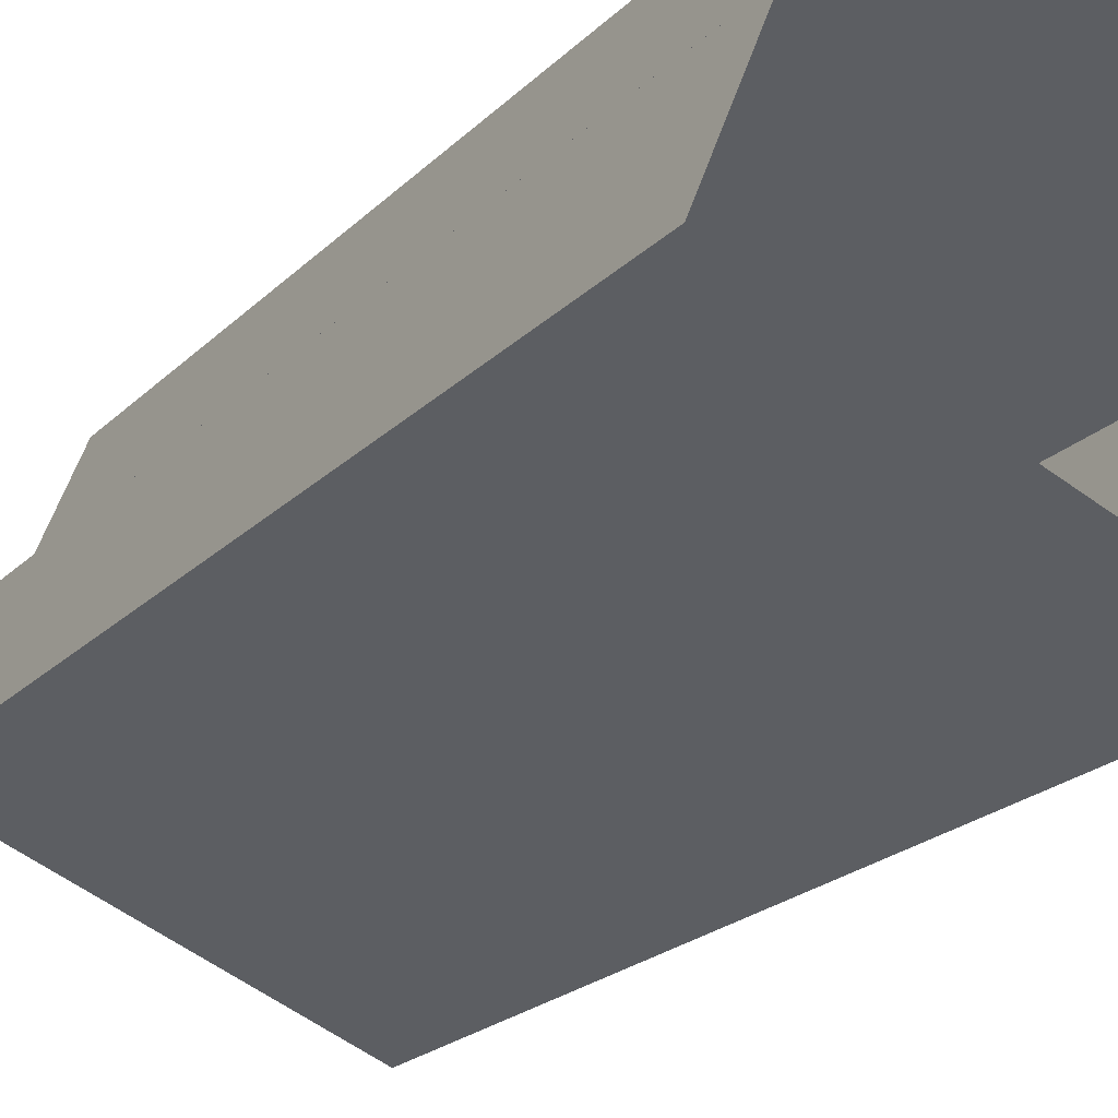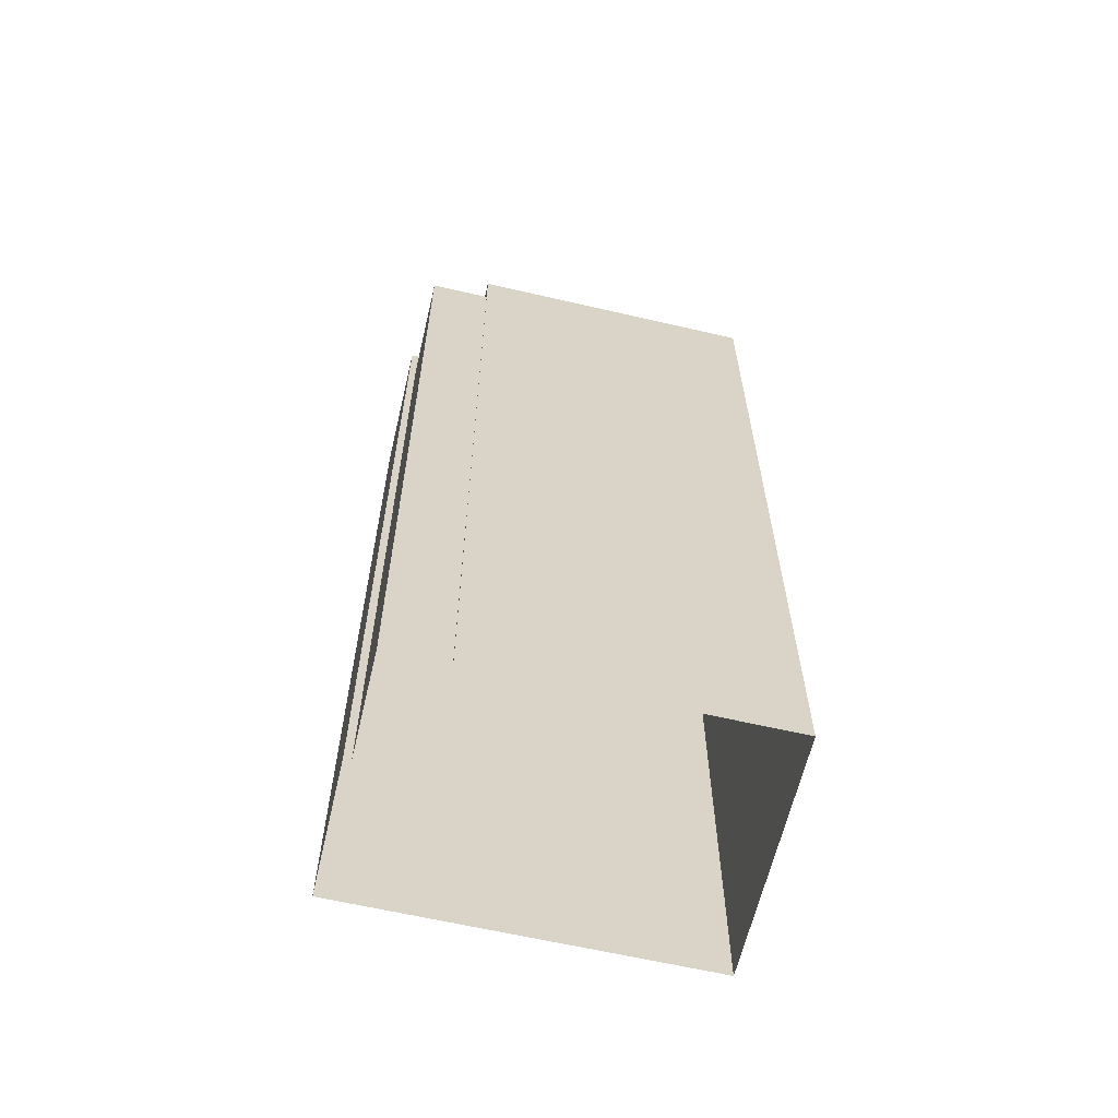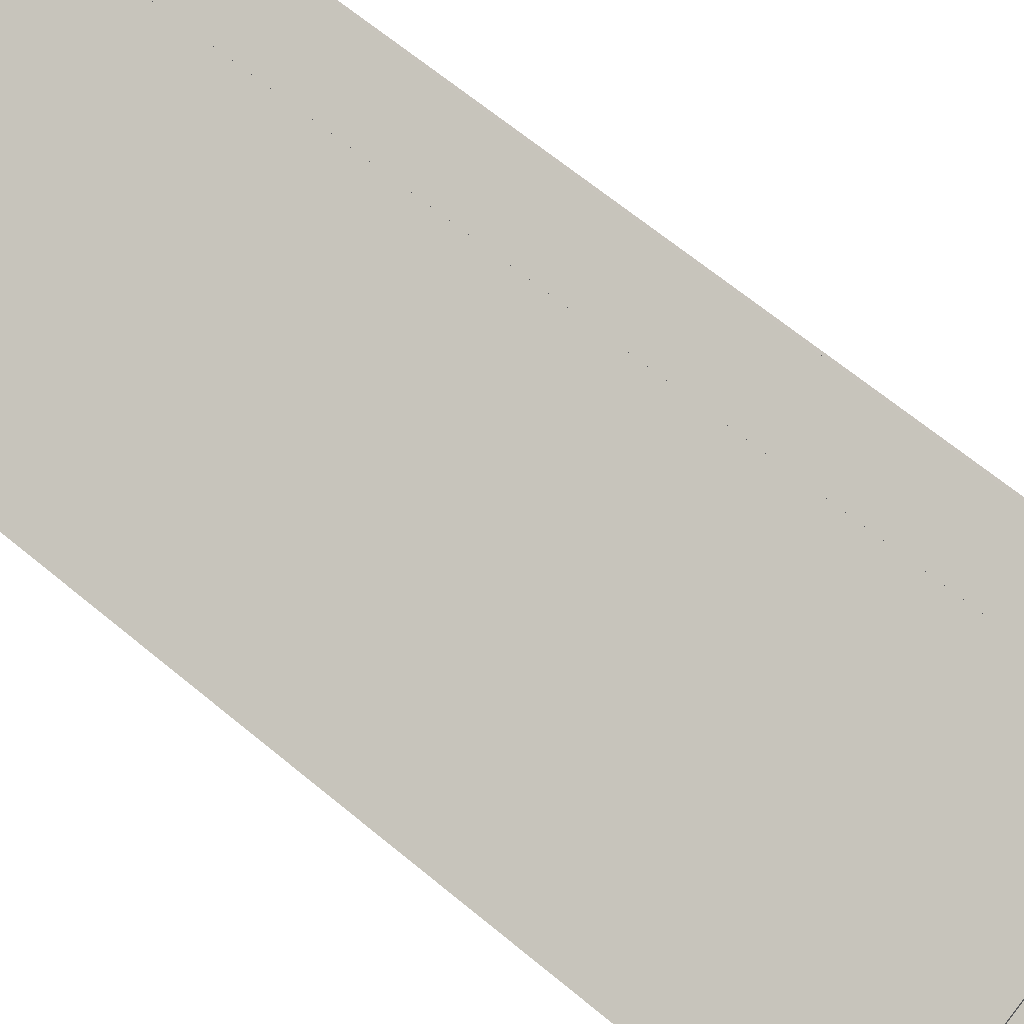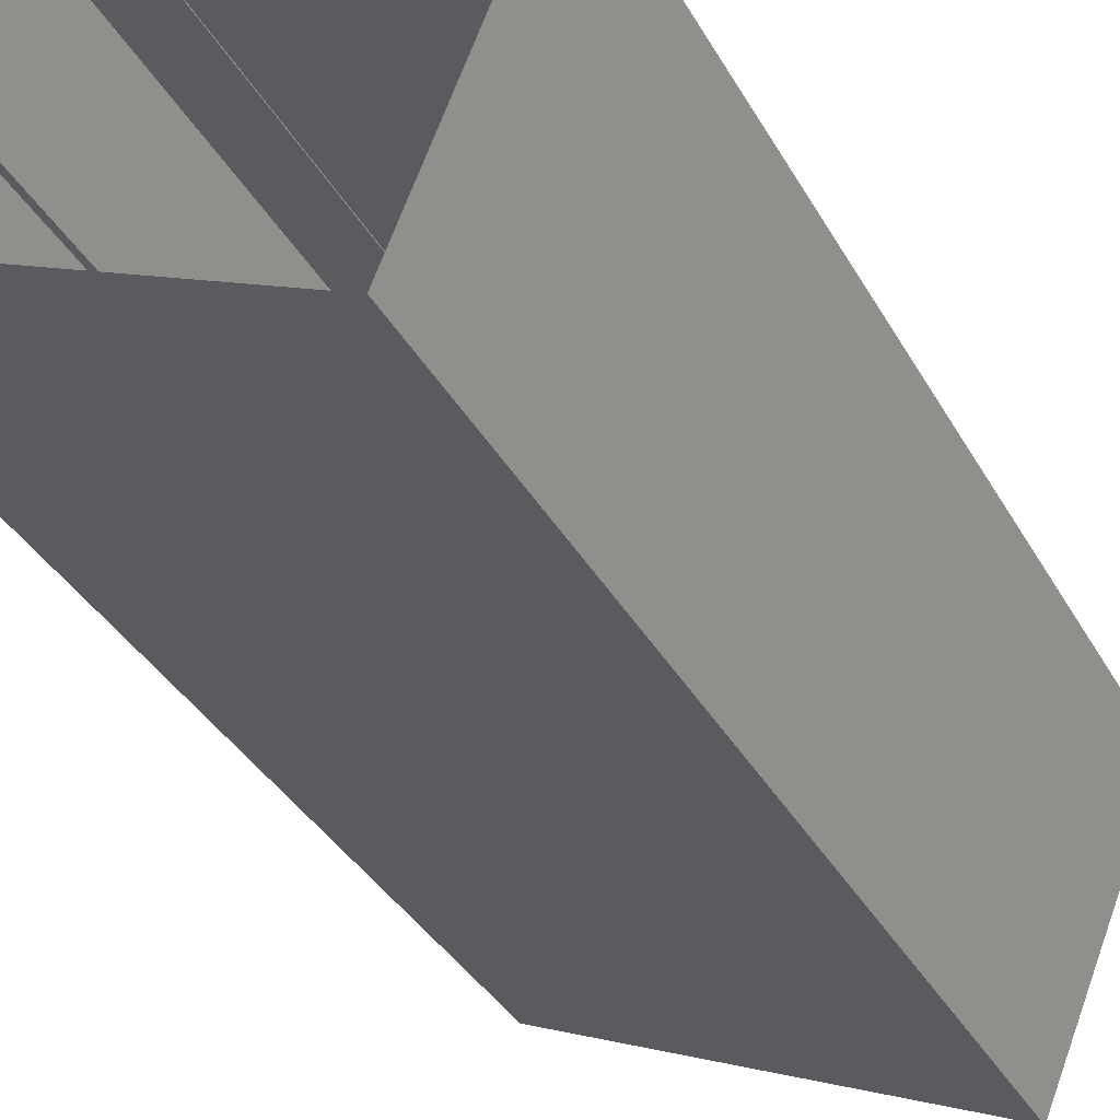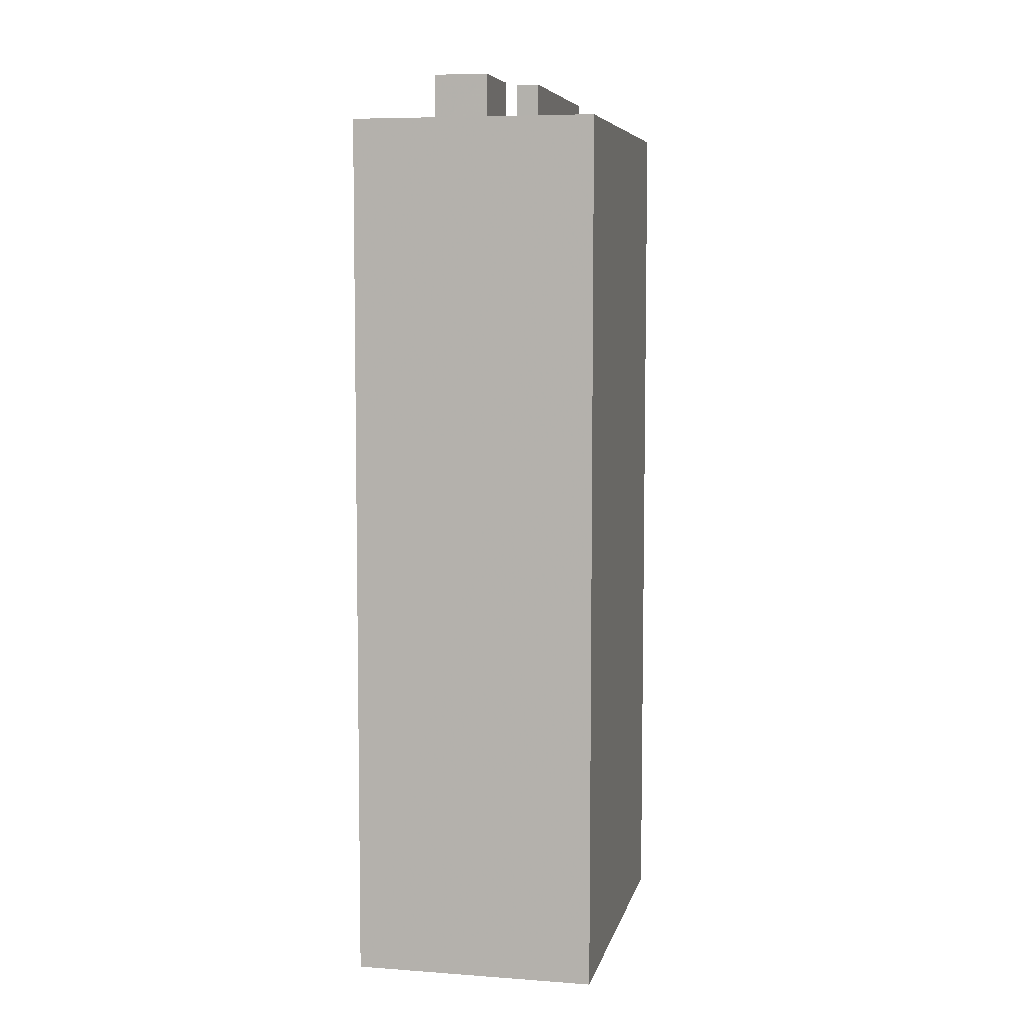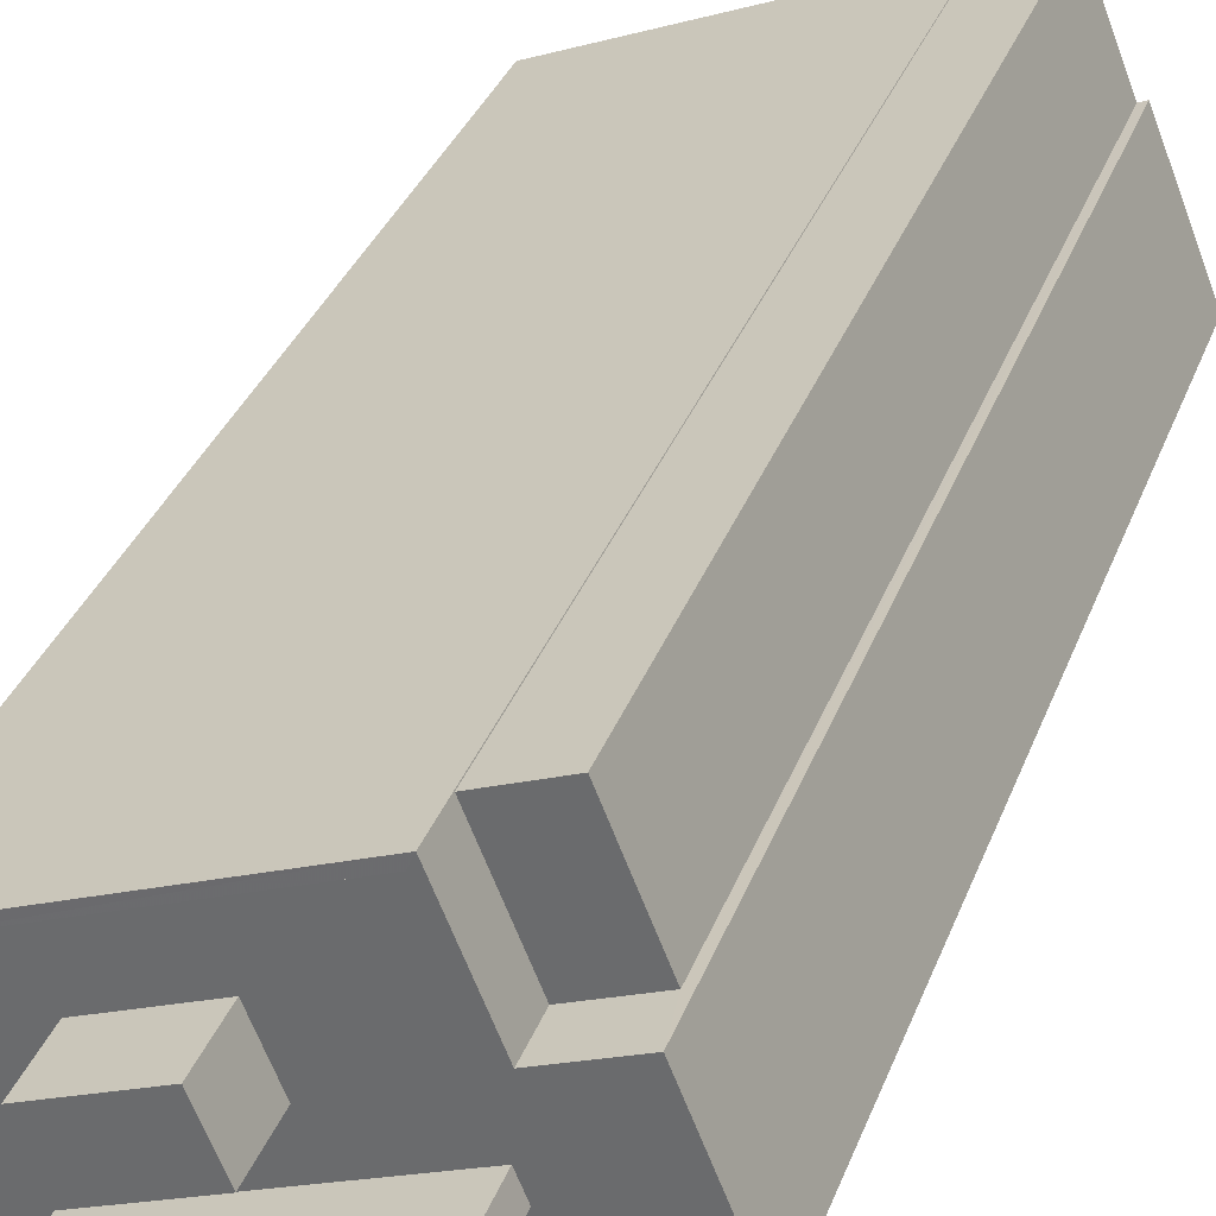
<metadata>
{"format":"obj","ext":"obj","renderer":"f3d","projection":"perspective","resolution":1024,"background":"white","views":[{"elev":-20.7,"azim":149.6,"up":"+Y"},{"elev":-62.9,"azim":-171.5,"up":"+Z"},{"elev":65.5,"azim":-50.1,"up":"+Y"},{"elev":-33.0,"azim":-155.8,"up":"+Y"},{"elev":6.6,"azim":-56.0,"up":"+Z"},{"elev":33.4,"azim":18.6,"up":"+Y"}]}
</metadata>
<code>
v -5380 -3.433e+04 4.243
v -5370 -3.433e+04 4.245
v -5377 -3.434e+04 4.238
v -5365 -3.434e+04 4.24
v -5367 -3.433e+04 4.243
v -5370 -3.433e+04 4.245
v -5367 -3.433e+04 4.243
v -5368 -3.433e+04 4.245
v -5369 -3.433e+04 34.48
v -5367 -3.433e+04 34.48
v -5368 -3.433e+04 34.48
v -5370 -3.433e+04 34.48
v -5380 -3.433e+04 36.04
v -5380 -3.433e+04 36.04
v -5370 -3.433e+04 36.04
v -5370 -3.433e+04 36.04
v -5369 -3.433e+04 36.04
v -5369 -3.433e+04 36.04
v -5370 -3.433e+04 35.79
v -5370 -3.433e+04 35.79
v -5369 -3.433e+04 35.79
v -5367 -3.433e+04 35.79
v -5369 -3.434e+04 35.79
v -5365 -3.434e+04 35.78
v -5369 -3.434e+04 35.79
v -5368 -3.434e+04 35.78
v -5376 -3.433e+04 35.79
v -5380 -3.433e+04 35.79
v -5379 -3.434e+04 35.79
v -5370 -3.433e+04 35.79
v -5373 -3.433e+04 35.79
v -5373 -3.434e+04 35.79
v -5376 -3.434e+04 35.78
v -5377 -3.434e+04 35.78
v -5377 -3.434e+04 35.78
v -5376 -3.434e+04 35.79
v -5377 -3.434e+04 36.03
v -5377 -3.434e+04 36.03
v -5367 -3.433e+04 36.04
v -5367 -3.433e+04 36.04
v -5365 -3.434e+04 36.03
v -5365 -3.434e+04 36.03
v -5369 -3.434e+04 37.26
v -5377 -3.434e+04 37.26
v -5376 -3.434e+04 37.26
v -5369 -3.434e+04 37.26
v -5376 -3.434e+04 37.91
v -5373 -3.434e+04 37.91
v -5373 -3.433e+04 37.91
v -5376 -3.433e+04 37.91
f 1 2 3
f 4 3 5
f 1 6 2
f 4 5 7
f 5 2 8
f 3 2 5
f 9 10 11
f 12 9 11
f 13 14 15
f 15 16 17
f 17 16 18
f 14 16 15
f 19 20 21
f 22 21 23
f 24 22 25
f 26 24 25
f 21 20 23
f 25 22 23
f 27 28 29
f 30 28 31
f 20 19 30
f 20 30 31
f 31 28 27
f 20 31 32
f 33 26 25
f 33 34 26
f 20 32 23
f 34 35 29
f 27 29 36
f 32 35 23
f 33 35 34
f 36 35 32
f 29 35 36
f 13 37 38
f 17 39 40
f 41 40 39
f 41 38 37
f 13 38 14
f 17 18 39
f 38 41 42
f 39 42 41
f 43 44 45
f 46 43 45
f 47 48 49
f 50 47 49
f 12 11 8
f 2 12 8
f 10 8 11
f 10 5 8
f 17 12 15
f 15 12 6
f 17 9 12
f 6 12 2
f 13 15 6
f 1 13 6
f 9 17 10
f 5 10 7
f 7 10 40
f 10 17 40
f 41 4 7
f 40 41 7
f 4 37 3
f 4 41 37
f 37 1 3
f 37 13 1
f 28 14 29
f 29 38 34
f 29 14 38
f 14 28 30
f 16 14 30
f 21 18 19
f 19 16 30
f 19 18 16
f 18 21 22
f 39 18 22
f 42 22 24
f 42 39 22
f 24 26 42
f 26 34 38
f 42 26 38
f 25 45 33
f 25 46 45
f 45 44 35
f 33 45 35
f 44 43 23
f 35 44 23
f 23 46 25
f 23 43 46
f 31 49 48
f 32 31 48
f 47 32 48
f 47 36 32
f 27 36 47
f 50 27 47
f 31 27 50
f 49 31 50

</code>
